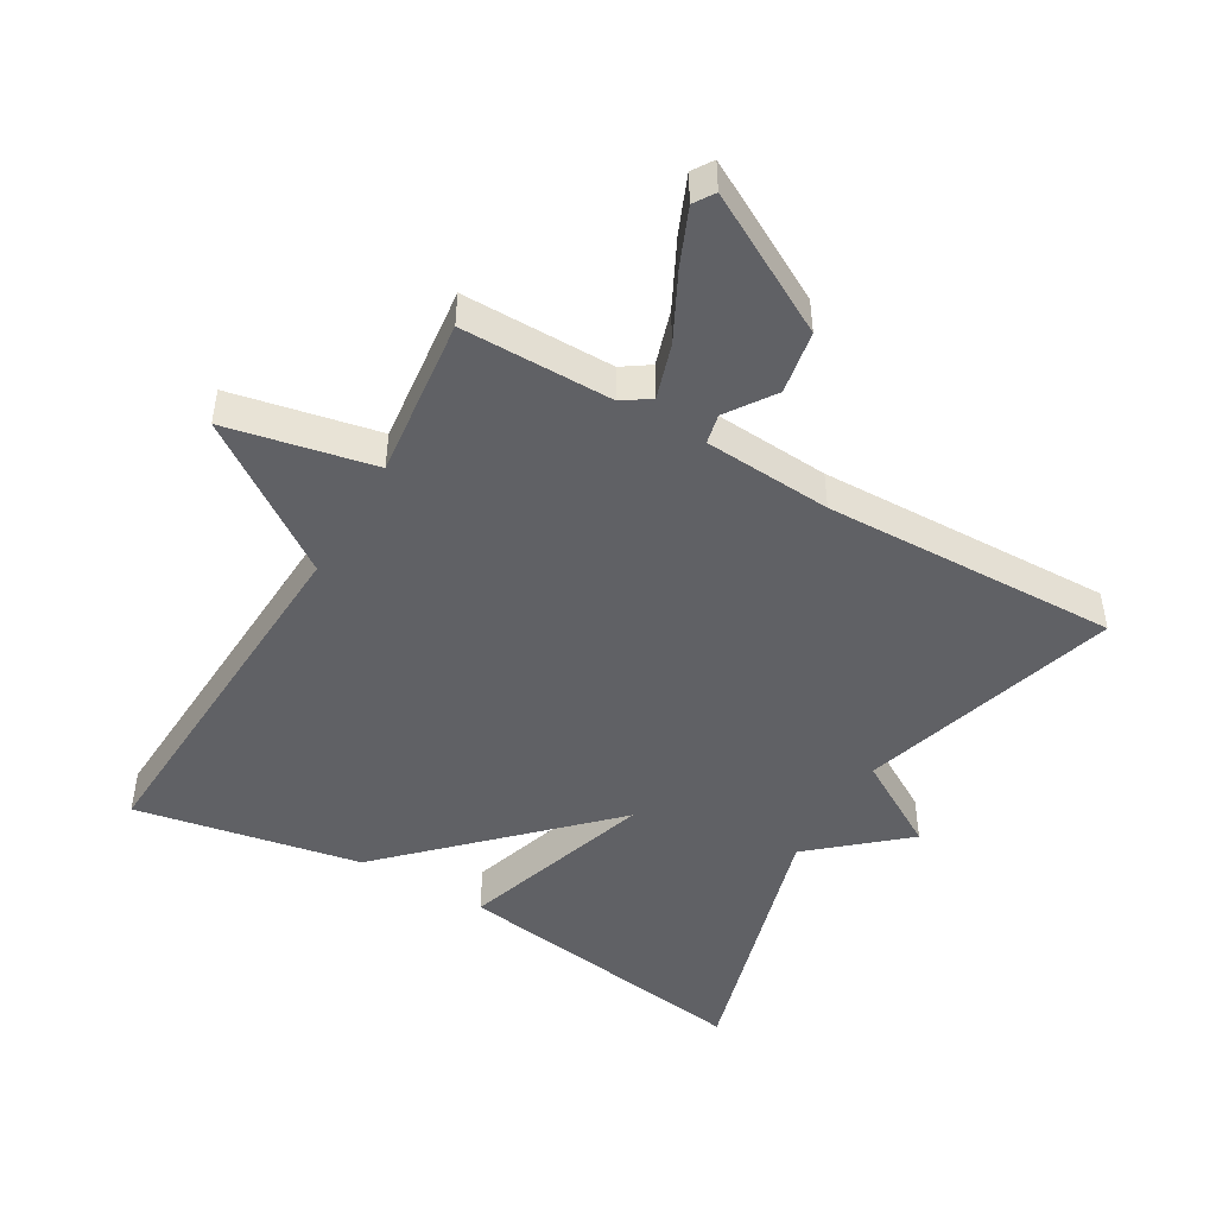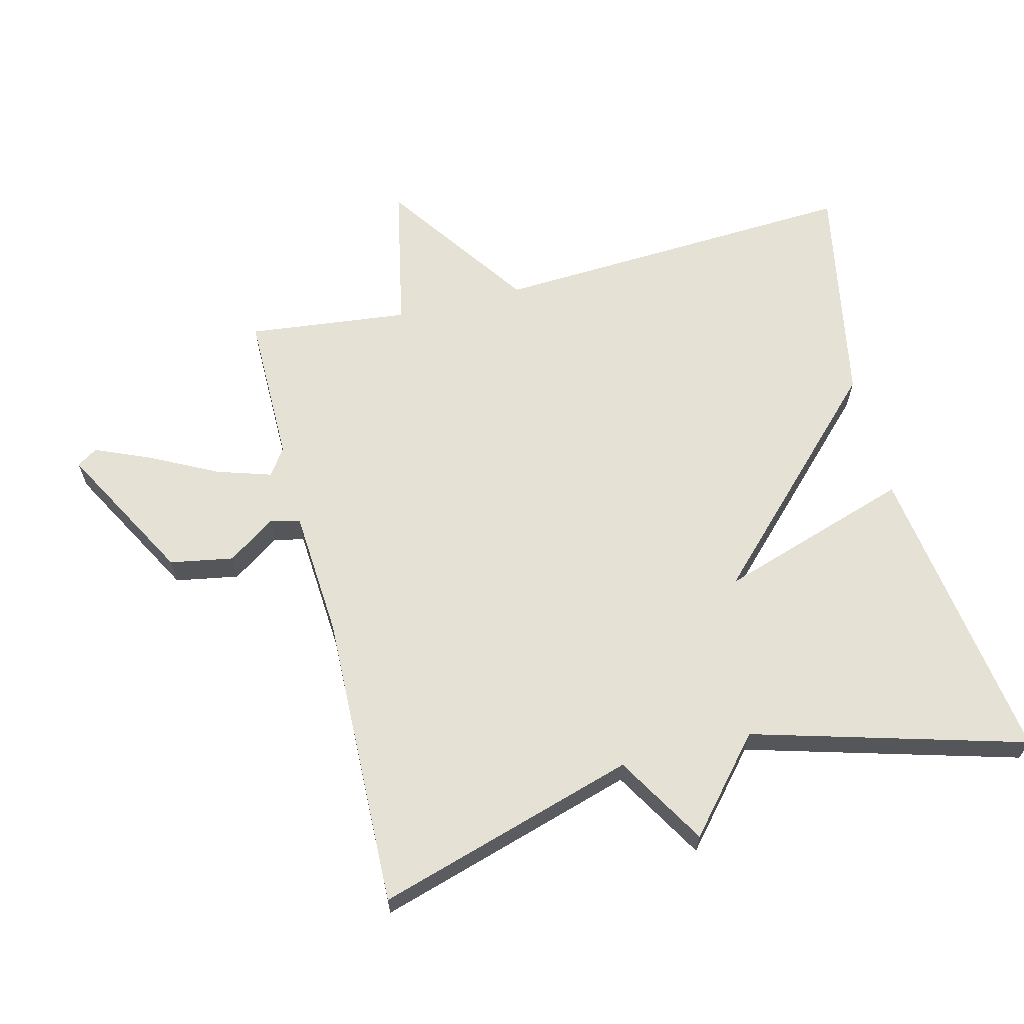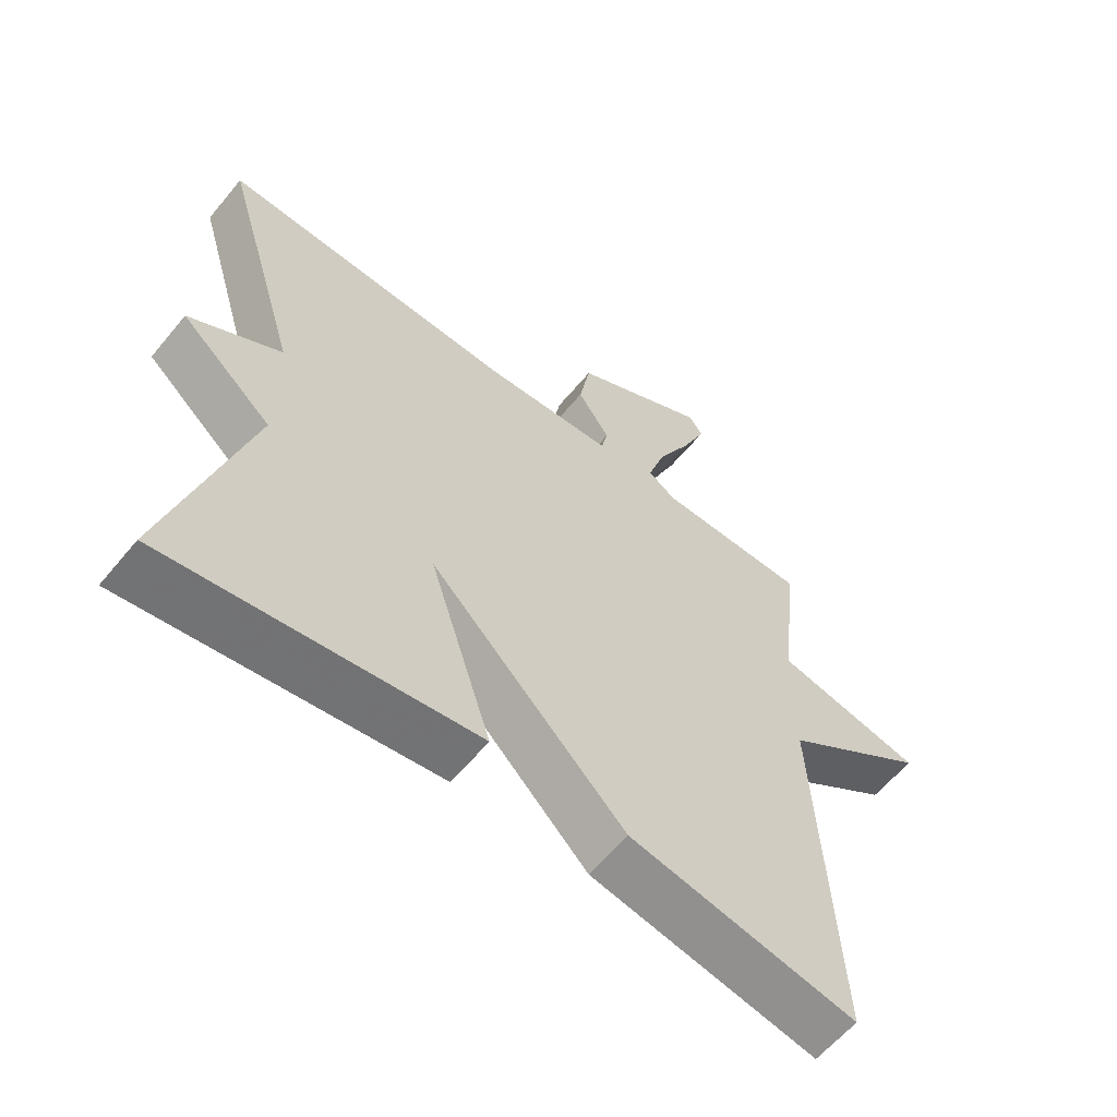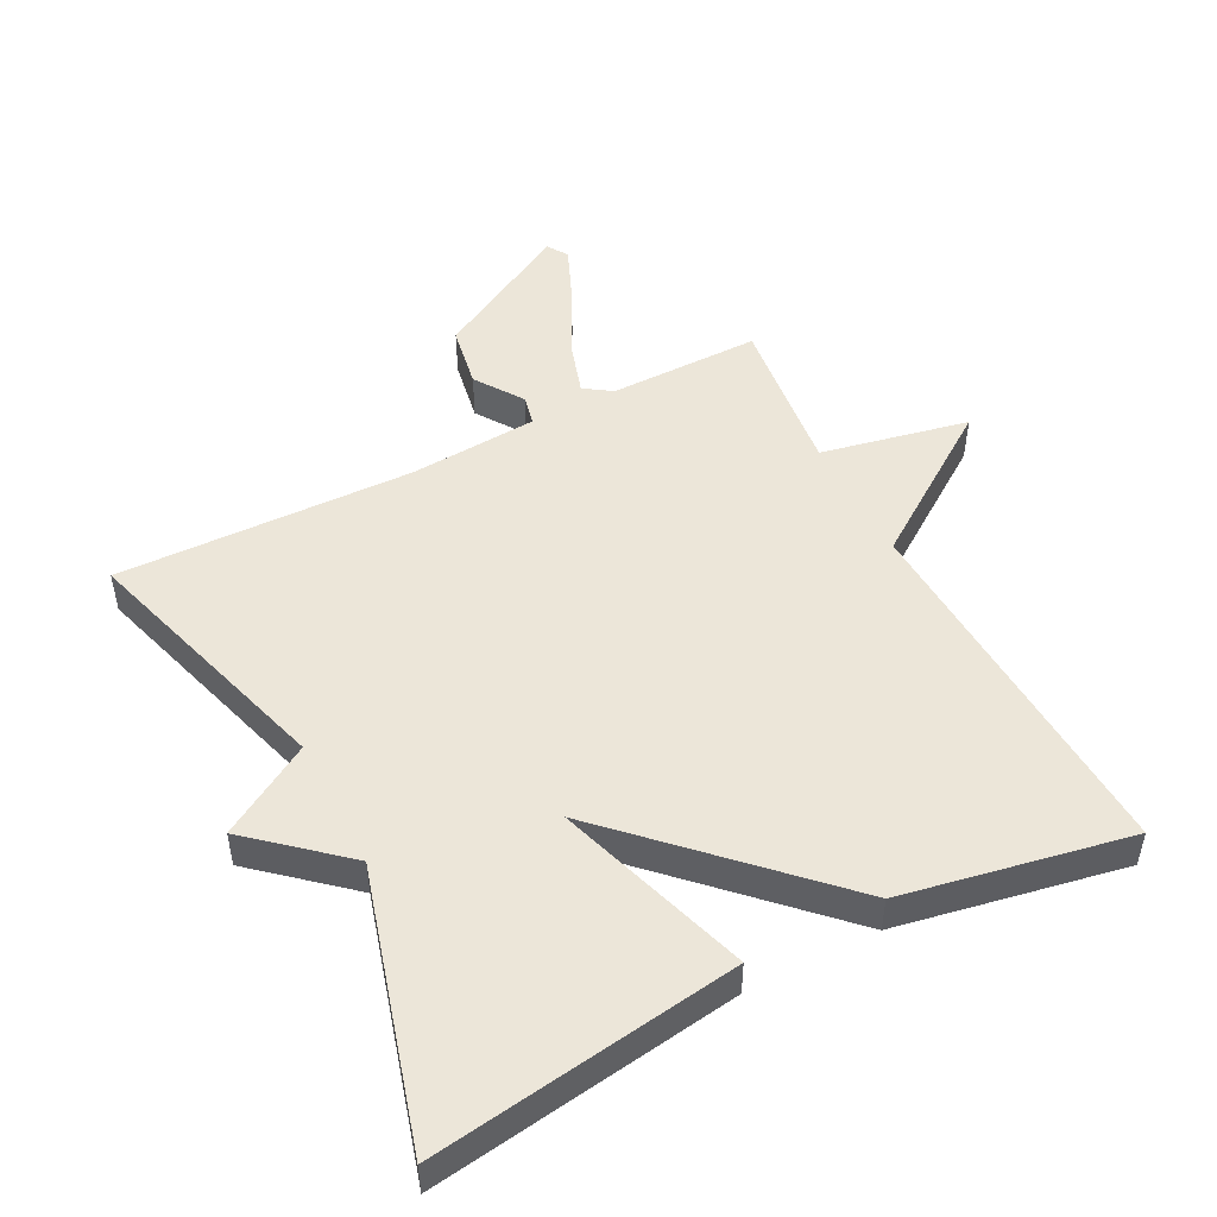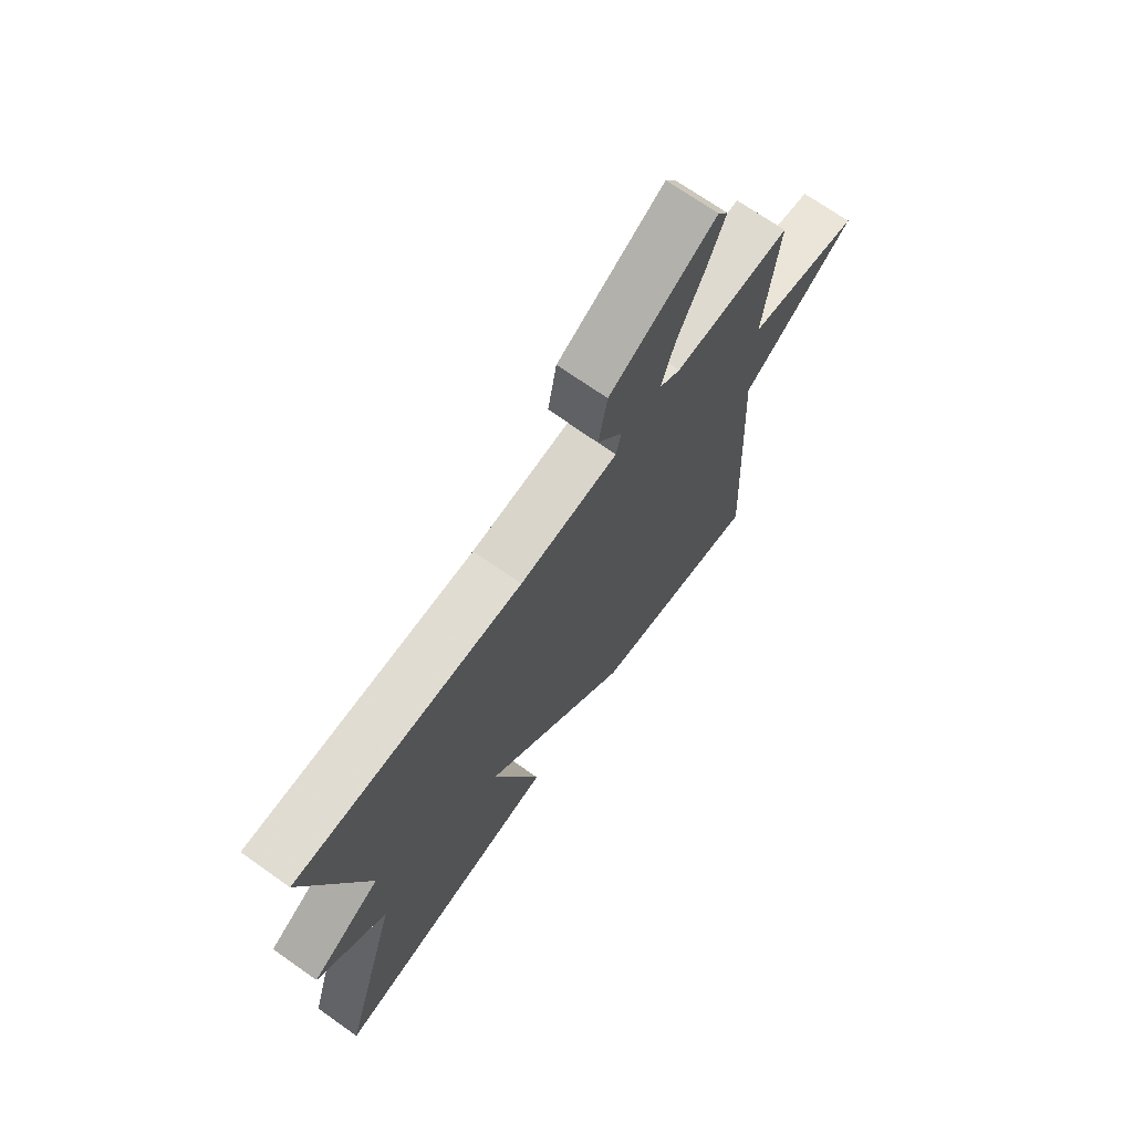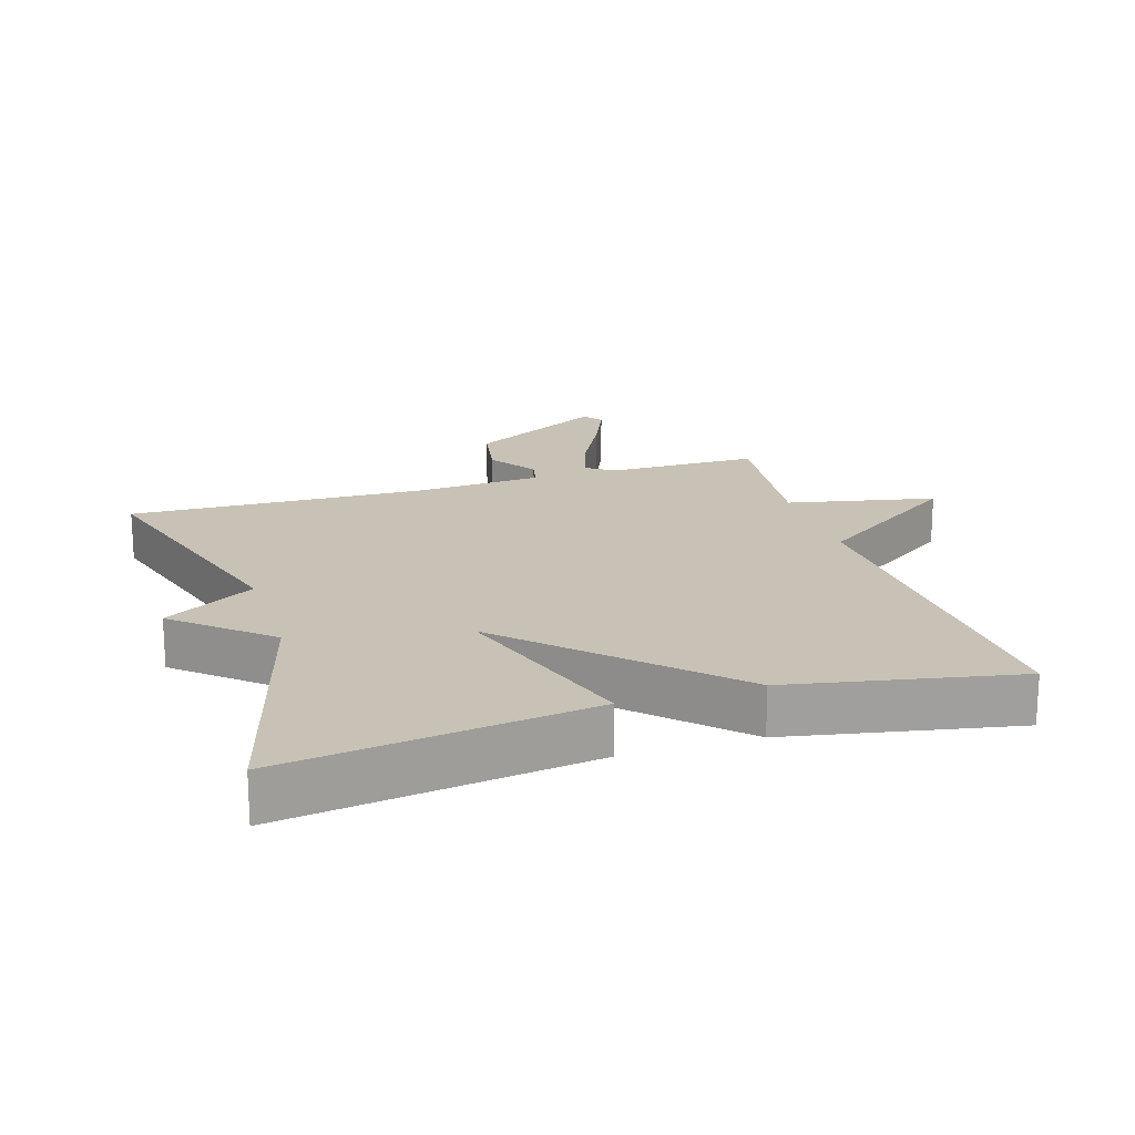
<metadata>
{"format":"obj","ext":"obj","renderer":"f3d","projection":"perspective","resolution":1024,"background":"white","views":[{"elev":-47.4,"azim":-30.3,"up":"+Y"},{"elev":64.1,"azim":75.8,"up":"+Y"},{"elev":-60.4,"azim":140.7,"up":"+Z"},{"elev":49.5,"azim":152.6,"up":"+Y"},{"elev":70.6,"azim":125.2,"up":"+Z"},{"elev":19.0,"azim":162.7,"up":"+Y"}]}
</metadata>
<code>
v 0.5 0.07 0.5
v 0.383 0.07 0.109
v 0.52 0.07 0.028
v 0.383 0.07 -0.091
v 0.5 0.07 -0.5
v 0.04 0.07 -0.435
v 0.134 0.07 -0.144
v -0.16 0.07 -0.435
v -0.5 0.07 -0.5
v -0.472 0.07 0.057
v -0.694 0.07 0.211
v -0.472 0.07 0.257
v -0.5 0.07 0.5
v -0.272 0.07 0.5
v -0.231 0.07 0.528
v -0.257 0.07 0.61
v -0.309 0.07 0.711
v -0.345 0.07 0.795
v -0.325 0.07 0.826
v -0.117 0.07 0.712
v -0.1 0.07 0.617
v -0.149 0.07 0.545
v -0.139 0.07 0.5
v 0.054 0.07 0.487
v 0.5 0 0.5
v 0.383 0 0.109
v 0.52 0 0.028
v 0.383 0 -0.091
v 0.5 0 -0.5
v 0.04 0 -0.435
v 0.134 0 -0.144
v -0.16 0 -0.435
v -0.5 0 -0.5
v -0.472 0 0.057
v -0.694 0 0.211
v -0.472 0 0.257
v -0.5 0 0.5
v -0.272 0 0.5
v -0.231 0 0.528
v -0.257 0 0.61
v -0.309 0 0.711
v -0.345 0 0.795
v -0.325 0 0.826
v -0.117 0 0.712
v -0.1 0 0.617
v -0.149 0 0.545
v -0.139 0 0.5
v 0.054 0 0.487
f 20 21 22
f 19 20 22
f 18 19 22
f 17 18 22
f 16 17 22
f 15 16 22 23
f 14 15 23
f 12 13 14
f 12 14 23 24
f 10 11 12
f 7 8 9 10
f 24 1 2
f 12 24 2
f 10 12 2
f 7 10 2
f 4 5 6 7
f 2 3 4 7
f 46 45 44
f 46 44 43
f 46 43 42
f 46 42 41
f 46 41 40
f 47 46 40 39
f 47 39 38
f 38 37 36
f 48 47 38 36
f 36 35 34
f 34 33 32 31
f 26 25 48
f 26 48 36
f 26 36 34
f 26 34 31
f 31 30 29 28
f 31 28 27 26
f 1 25 26 2
f 2 26 27 3
f 3 27 28 4
f 4 28 29 5
f 5 29 30 6
f 6 30 31 7
f 7 31 32 8
f 8 32 33 9
f 9 33 34 10
f 10 34 35 11
f 11 35 36 12
f 12 36 37 13
f 13 37 38 14
f 14 38 39 15
f 15 39 40 16
f 16 40 41 17
f 17 41 42 18
f 18 42 43 19
f 19 43 44 20
f 20 44 45 21
f 21 45 46 22
f 22 46 47 23
f 23 47 48 24
f 24 48 25 1

</code>
